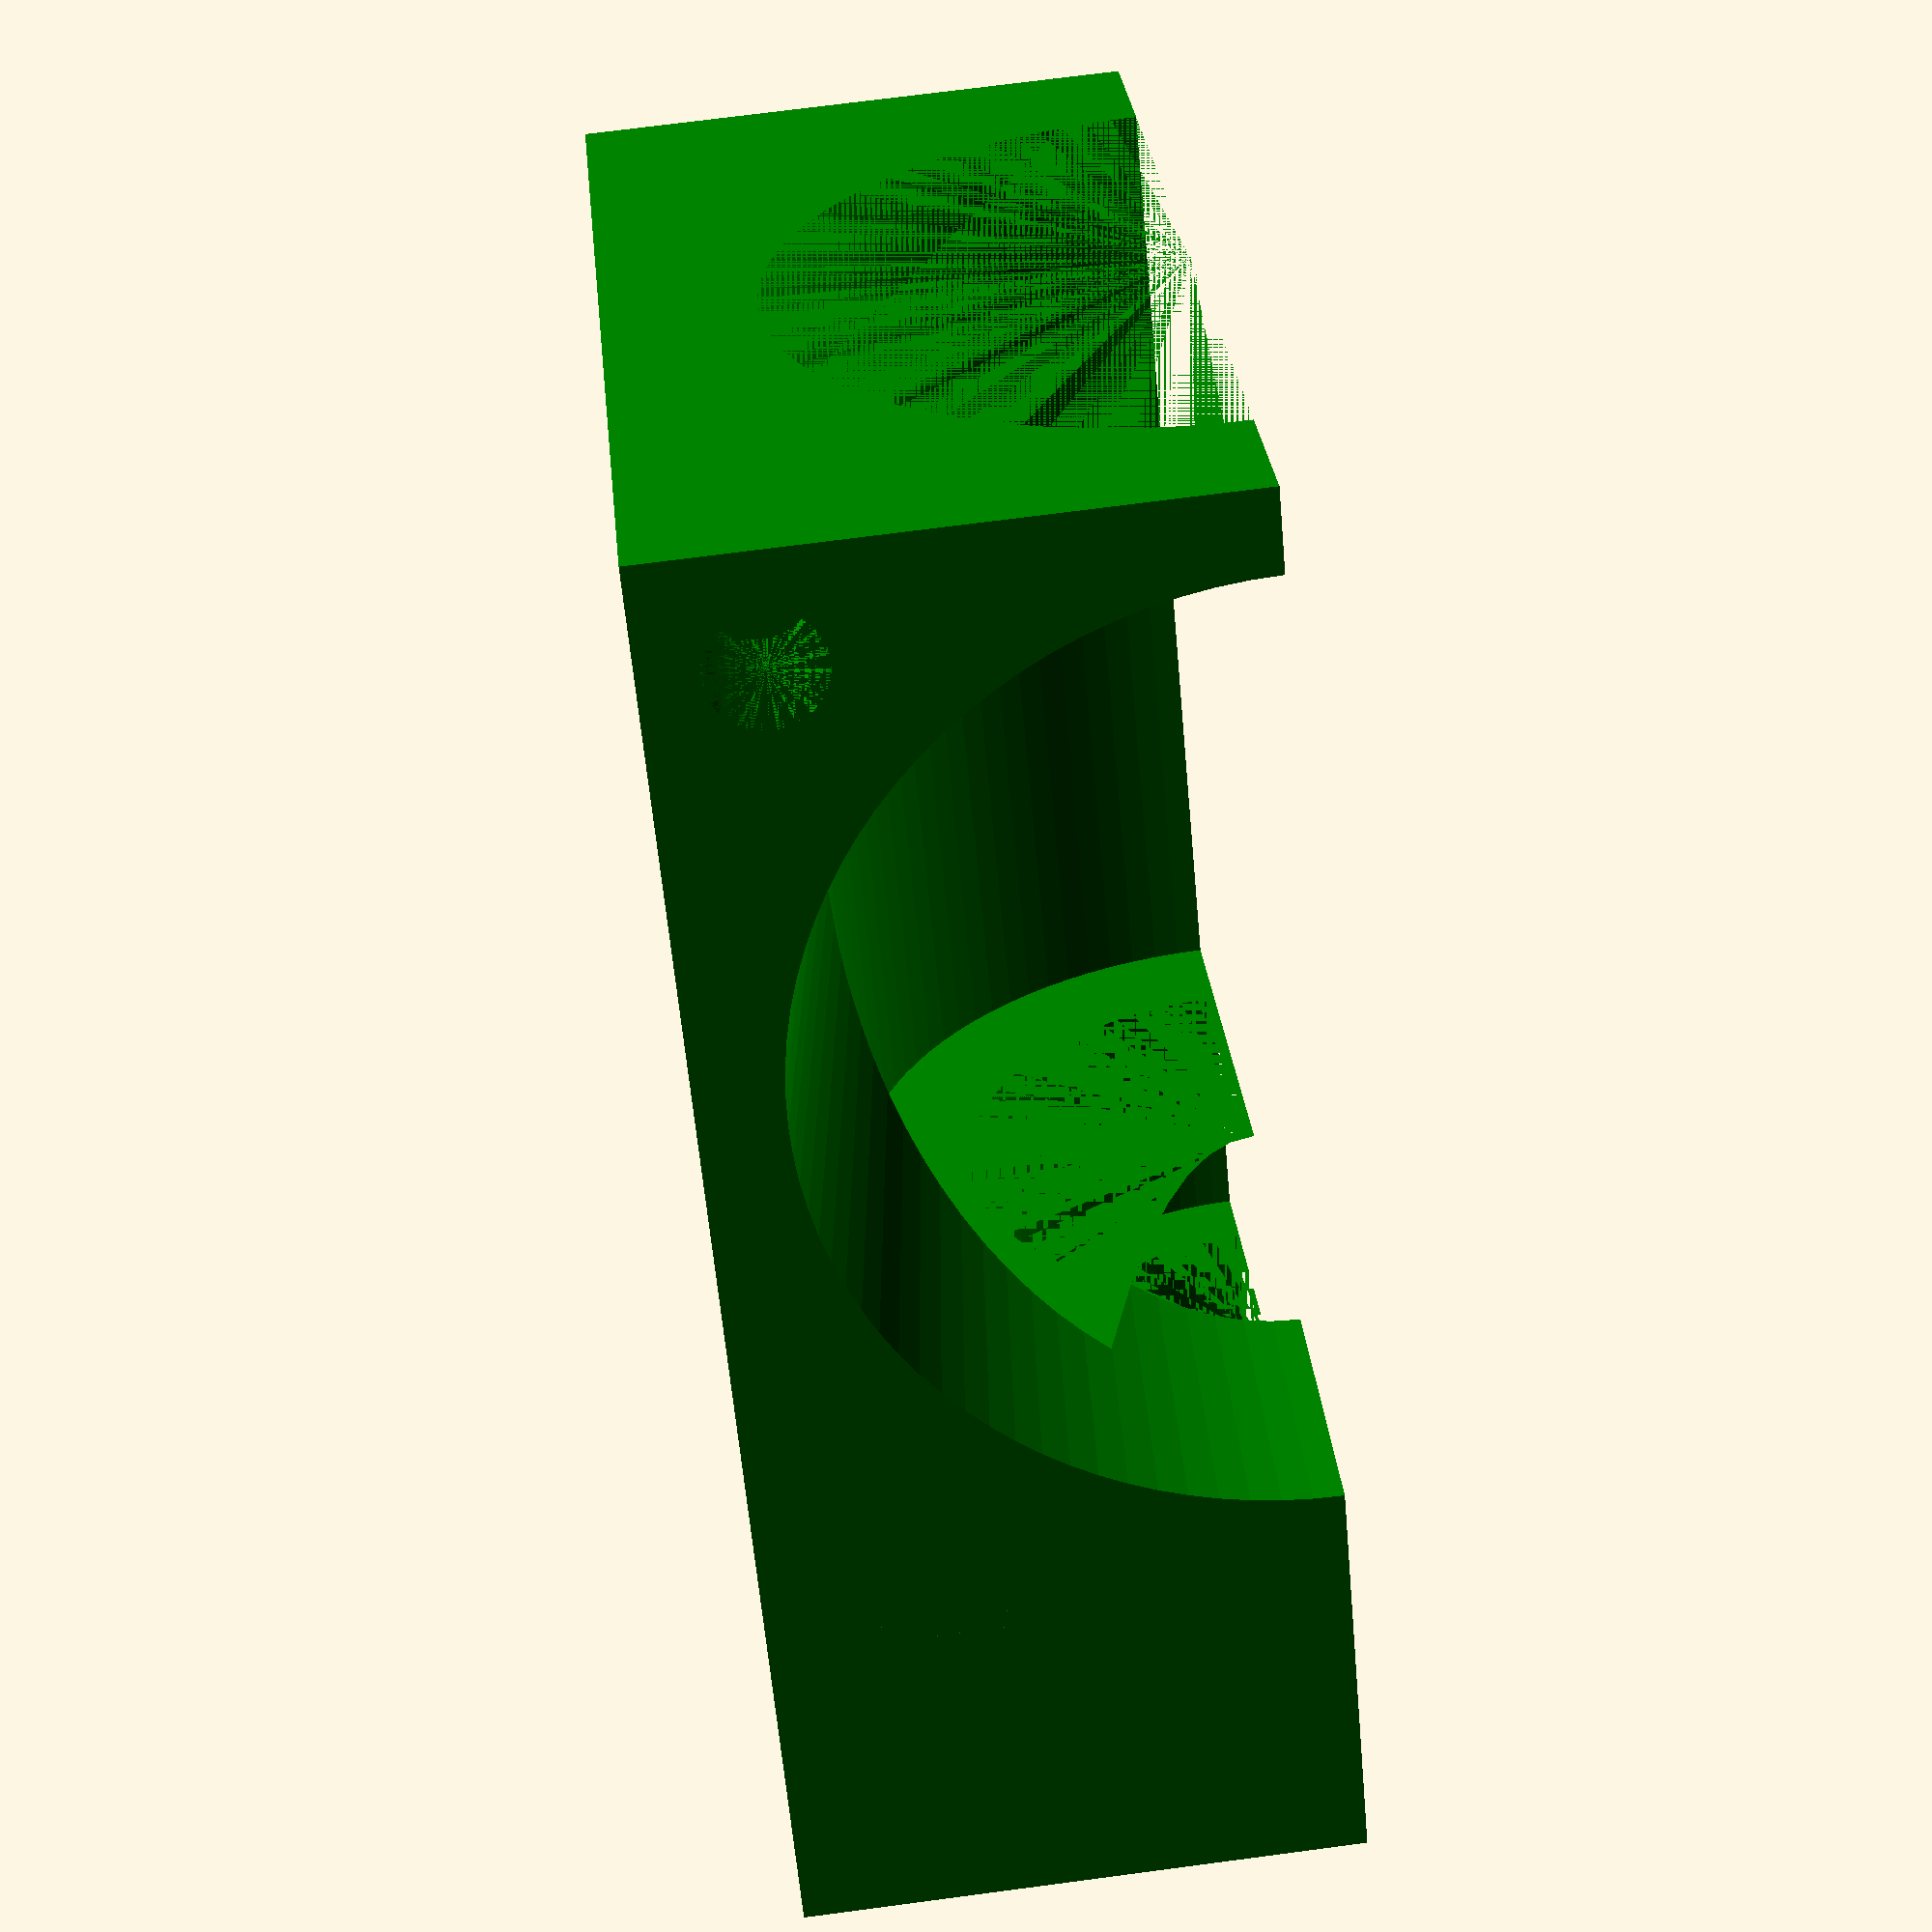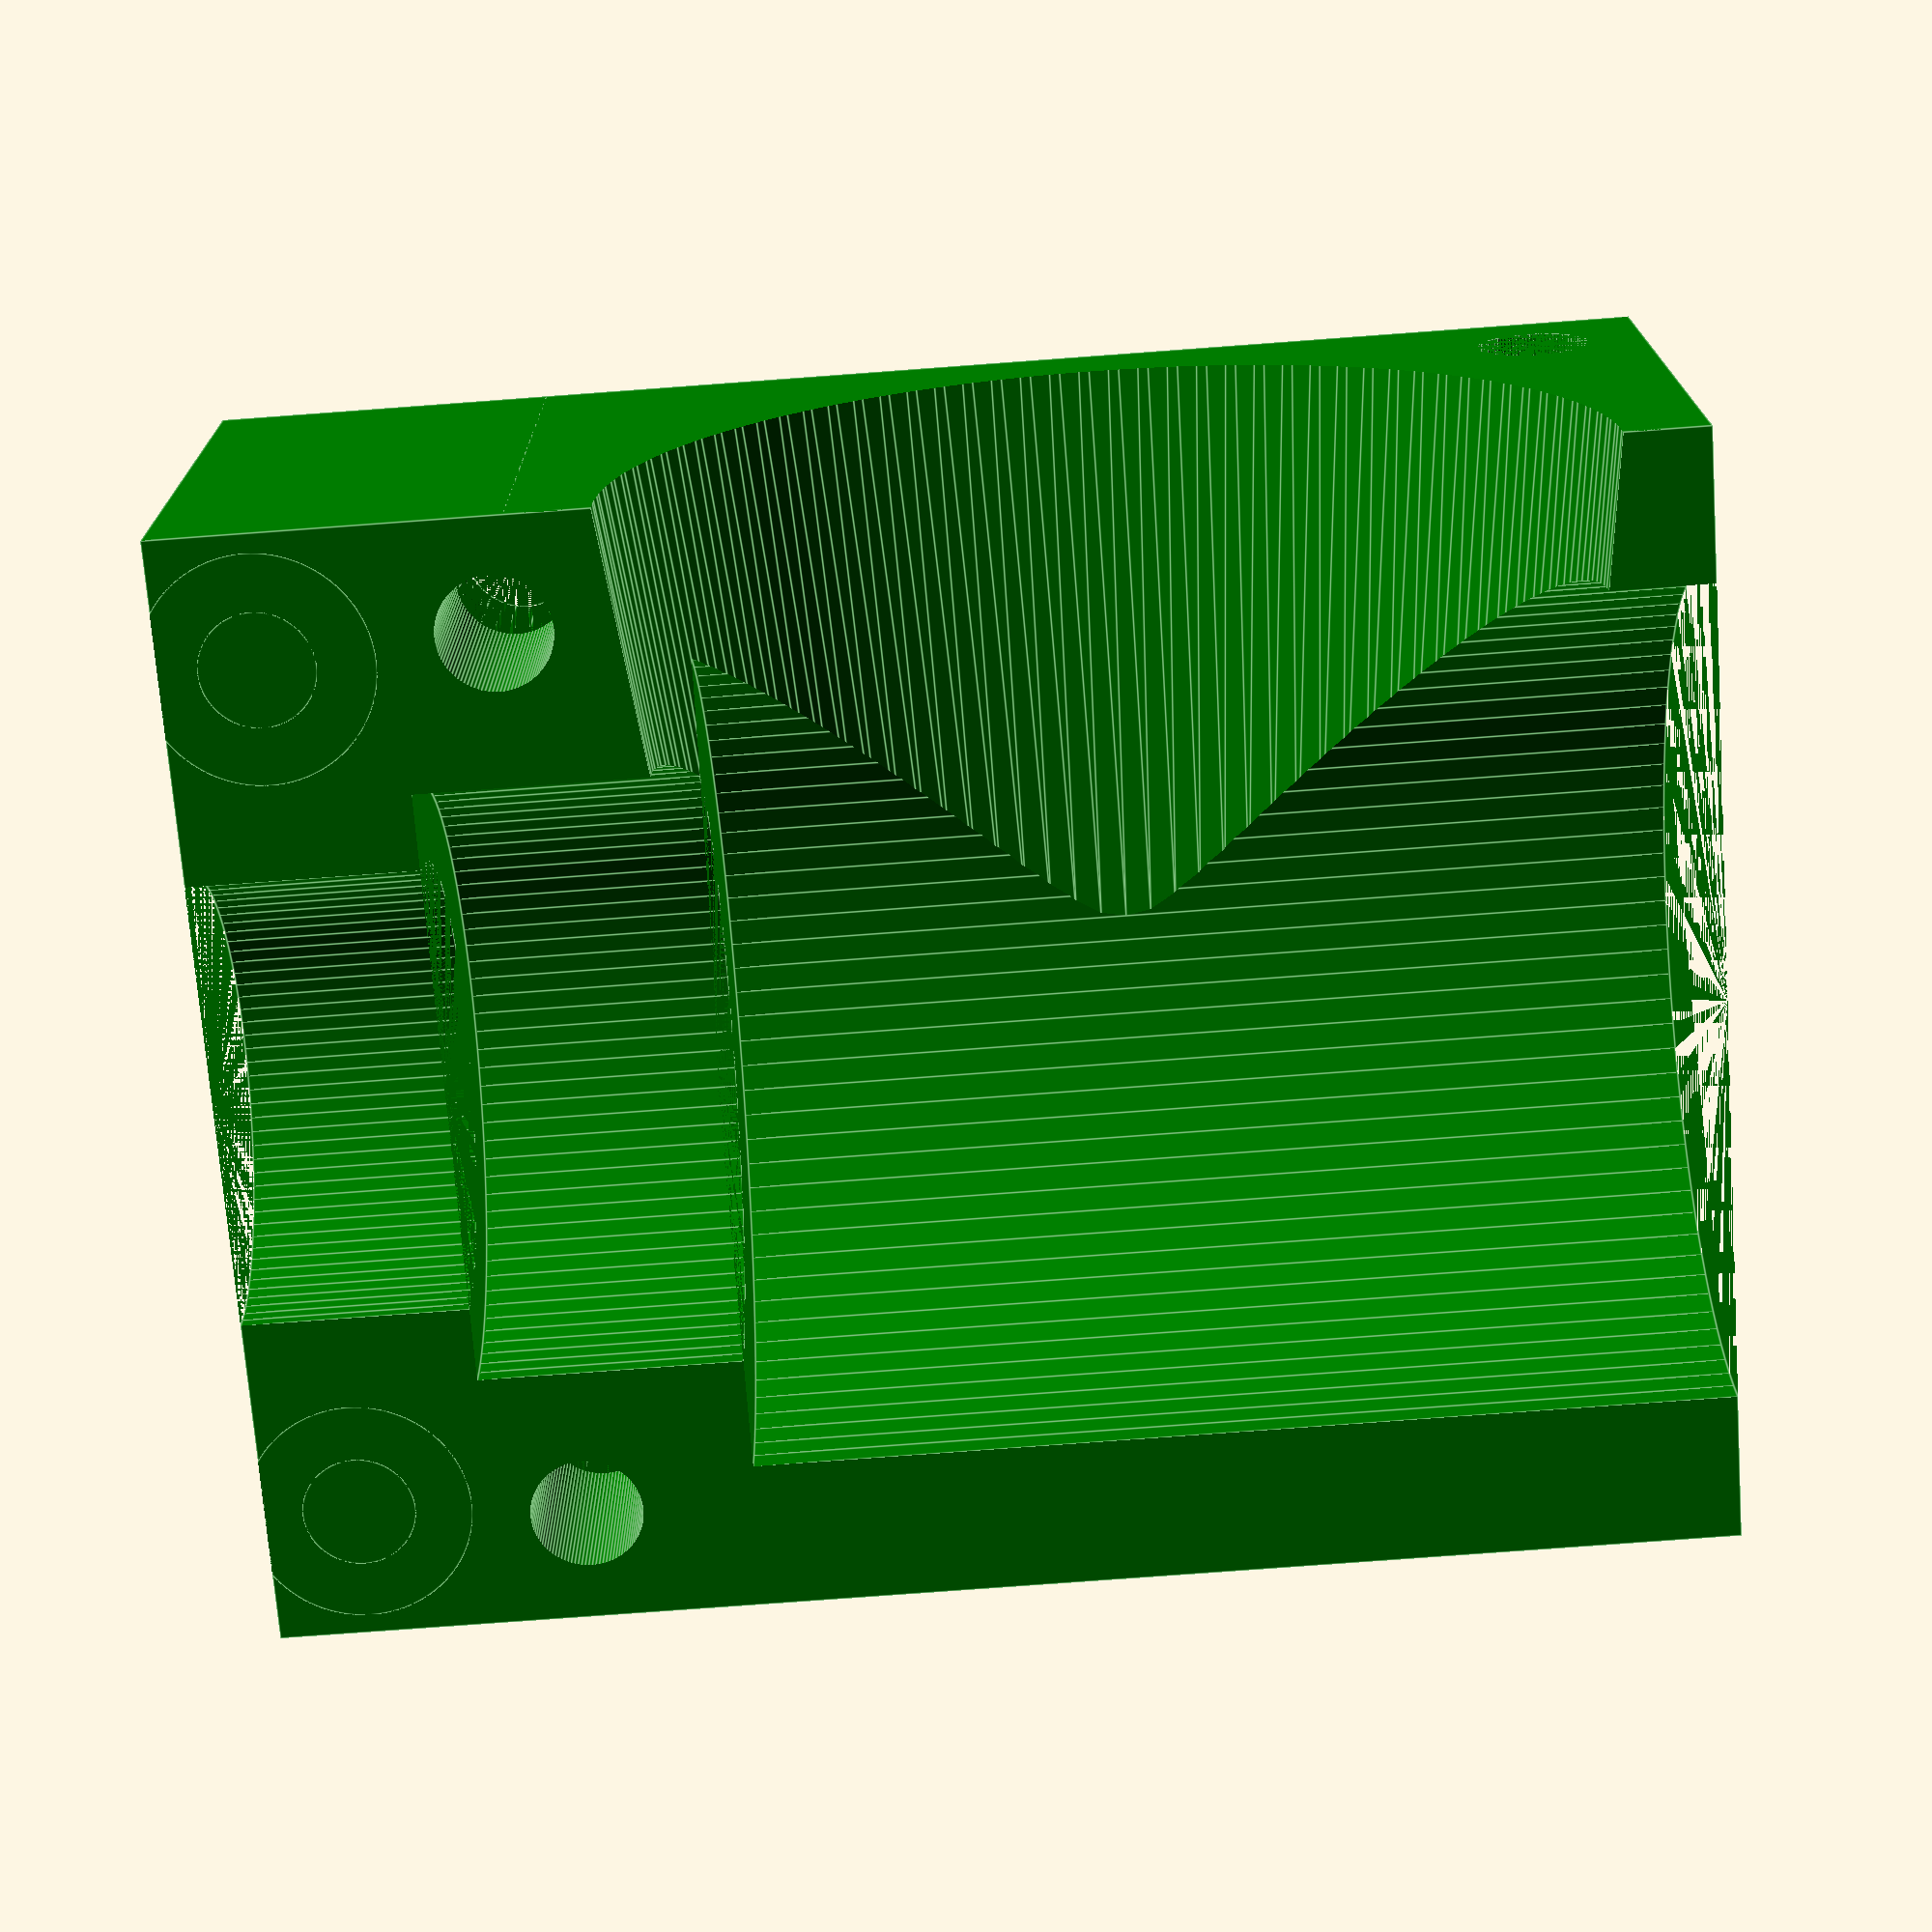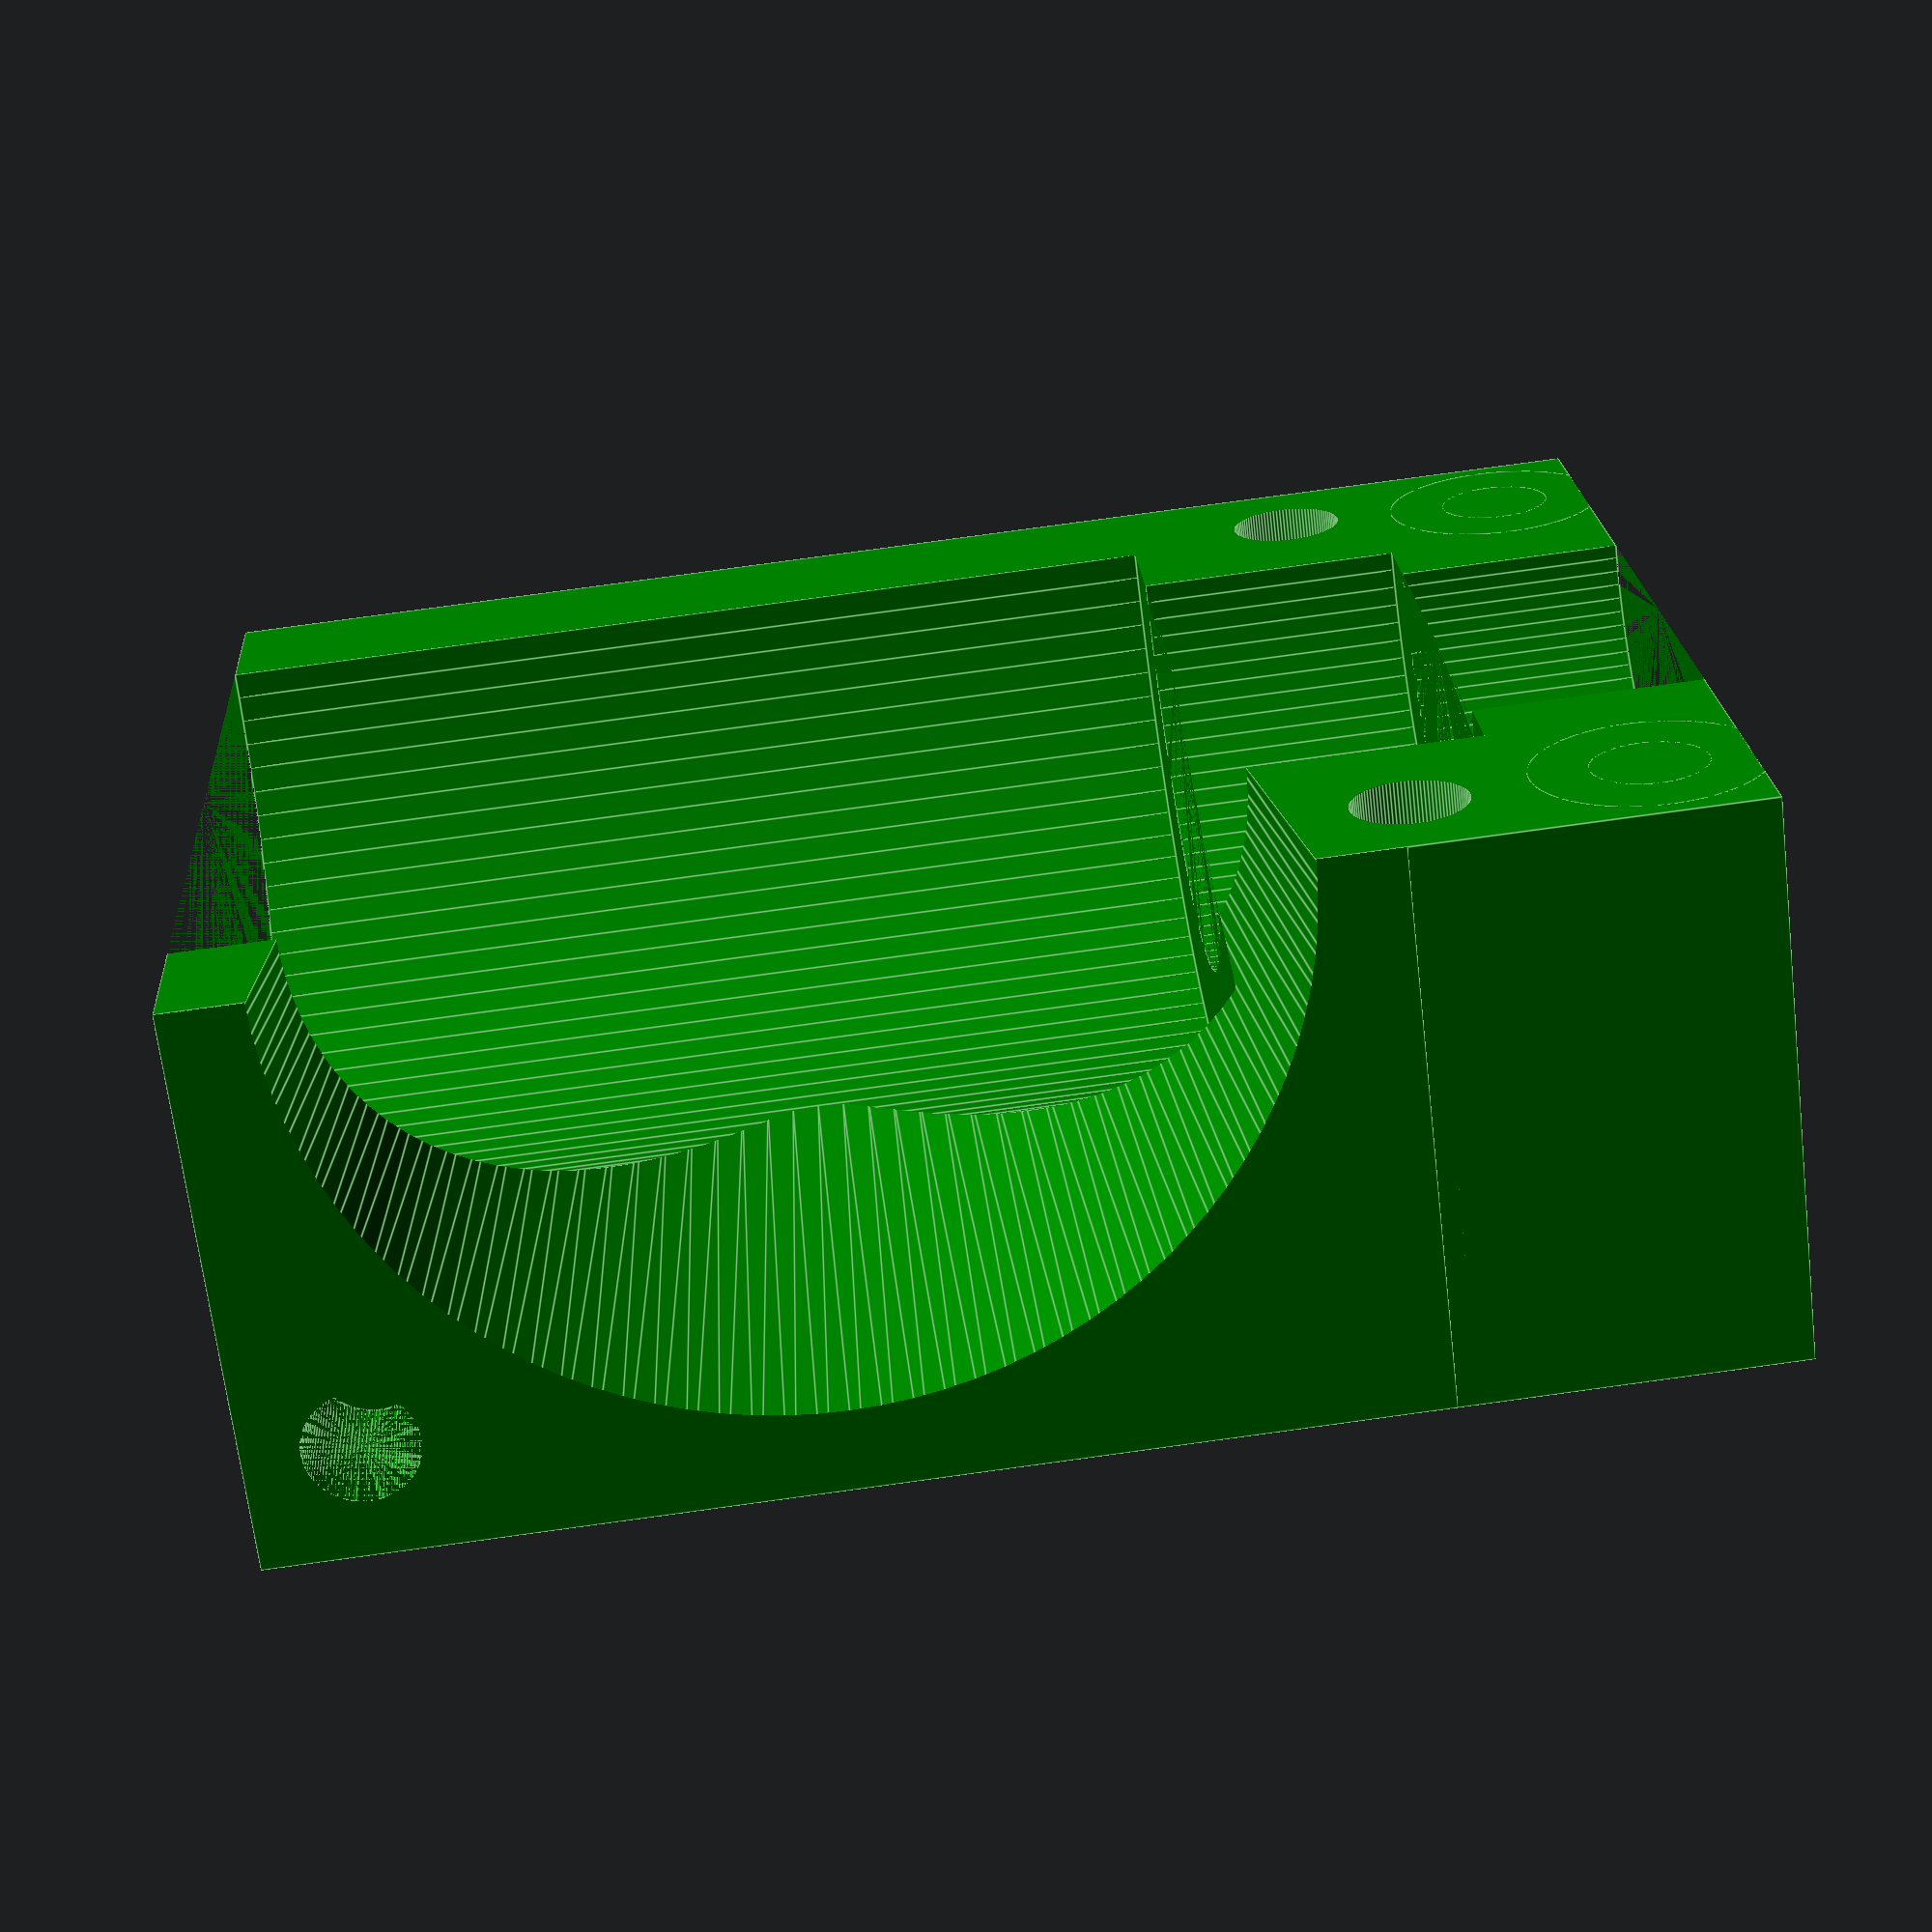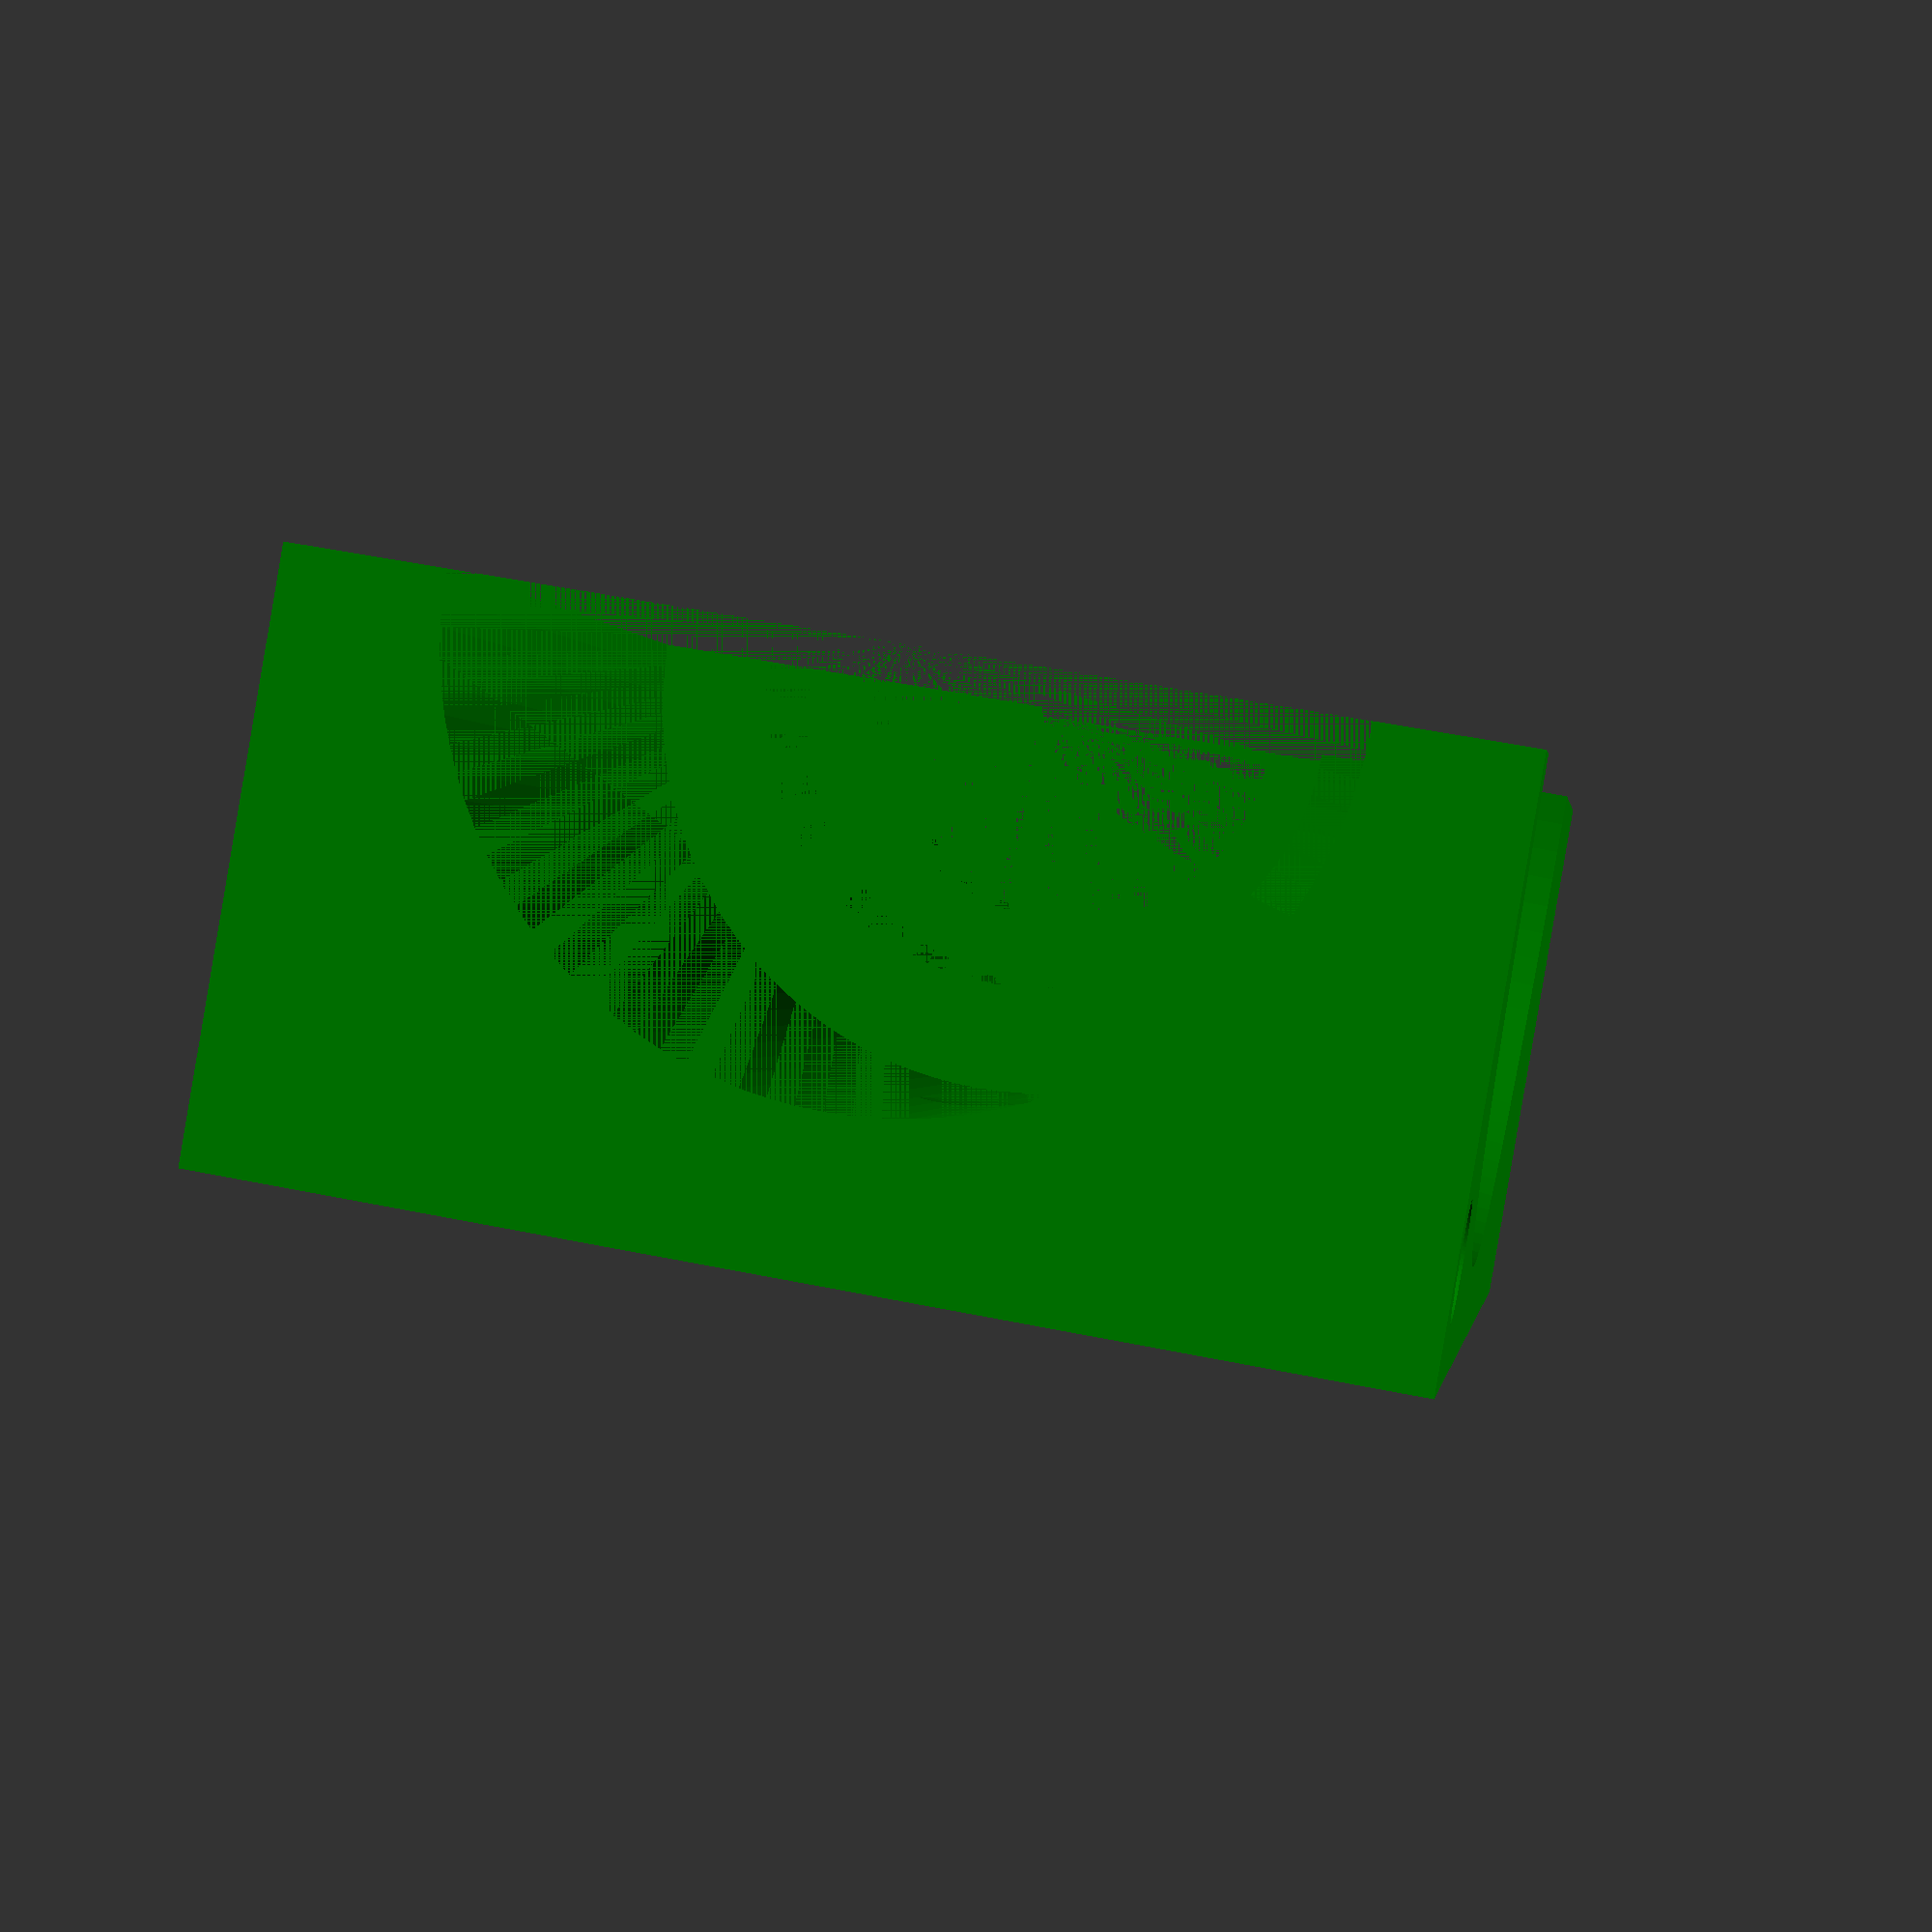
<openscad>
$fn = 100;

part = "cover";

//translate([4,4,0])
//    translate([11,11,0])
//        e3d_v6();

color("red") {
    //    translate([25,15,35])
    //            rotate([90,0,0])
    //                screw_mount(length=20, nut_size=6, screw_size=3, nut = "square");

    //    screw_mounts();
}

color("green") {
    difference() {
        // part
        if (part == "mount") {
            translate([0, 0, 0])
                cube([30, 15, 42.5]);
        } else if (part == "cover") {
            translate([0, 15, 0])
                cube([30, 15, 39]);
        }

        // space for fan mount
        translate([40, 0, 0])
            rotate([0, - 90, 0])
                fan_mount();

        // space for extruder
        translate([4, 4, 0])
            translate([11, 11, 0])
                e3d_v6();
        screw_mounts();
    }
}

module e3d_v6() {
    h0 = - 14;
    translate([- 8, - 3.5, h0])
        cube([16, 20, 12]);

    h1 = h0 + 12;
    translate([0, 0, h1])
        cylinder(d = 3, h = 2);

    h2 = h1 + 2;
    translate([0, 0, h2])
        cylinder(d = 22, h = 26);

    h3 = h2 + 26;
    translate([0, 0, h3])
        cylinder(d = 16, h = 7);

    h4 = h3 + 7;
    translate([0, 0, h4])
        cylinder(d = 12, h = 6);

    h5 = h4 + 6;
    translate([0, 0, h5])
        cylinder(d = 16, h = 3.5);

    h6 = h5 + 3.5;
    translate([0, 0, h6])
        cylinder(d = 11.5, h = 6.5, $fn = 6);
}

module fan_mount() {
    cube([30, 30, 10]);

    // screw holes
    translate([1.5 + 1.5, 1.5 + 1.5, 10])
        cylinder(d = 3, h = 5);

    translate([30 - (1.5 + 1.5), 1.5 + 1.5, 10])
        cylinder(d = 3, h = 5);

    translate([1.5 + 1.5, 30 - (1.5 + 1.5), 10])
        cylinder(d = 3, h = 5);

    // fan duct
    translate([1, 1, 0])
        translate([14, 14, 0])
            cylinder(d1 = 28, d2 = 22, h = 25);
}

module screw_mounts() {
    // cover mount
    translate([1.5, 24, 29])
        rotate([90, 0, 0]) {
            screw_mount(length = 17, nut_size = 6, screw_size = 3, nut = "square");
            translate([1.5, 1.5, - 20])
                cylinder(d = 6, h = 20);
        }

    translate([25.5, 24, 29])
        rotate([90, 0, 0]) {
            screw_mount(length = 17, nut_size = 6, screw_size = 3, nut = "square");
            translate([1.5, 1.5, - 20])
                cylinder(d = 6, h = 20);
        }

    // X carriage mount
    translate([2, 15, 35])
        rotate([90, 0, 0])
            screw_mount(length = 20, nut_size = 6, screw_size = 3, nut = "none");

    translate([25, 15, 35])
        rotate([90, 0, 0])
            screw_mount(length = 20, nut_size = 6, screw_size = 3, nut = "none");
}

module screw_mount(length, nut_size, screw_size, nut = "none") {
    translate([screw_size / 2, screw_size / 2, 0]) {
        cylinder(d = screw_size + 3, h = screw_size);
        cylinder(d = screw_size, h = length);
        if (nut == "hexagon") {
            translate([0, 0, length - 3])
                cylinder(d = nut_size, h = 3, $fn = 6);
        } else if (nut == "square") {
            translate([- nut_size / 2, - nut_size / 2, length - 3])
                cube([nut_size, nut_size, 3]);
        }
    }
}
</openscad>
<views>
elev=61.1 azim=95.4 roll=185.2 proj=p view=solid
elev=79.3 azim=7.2 roll=94.2 proj=p view=edges
elev=97.0 azim=61.3 roll=277.7 proj=p view=edges
elev=180.2 azim=350.2 roll=352.0 proj=p view=solid
</views>
